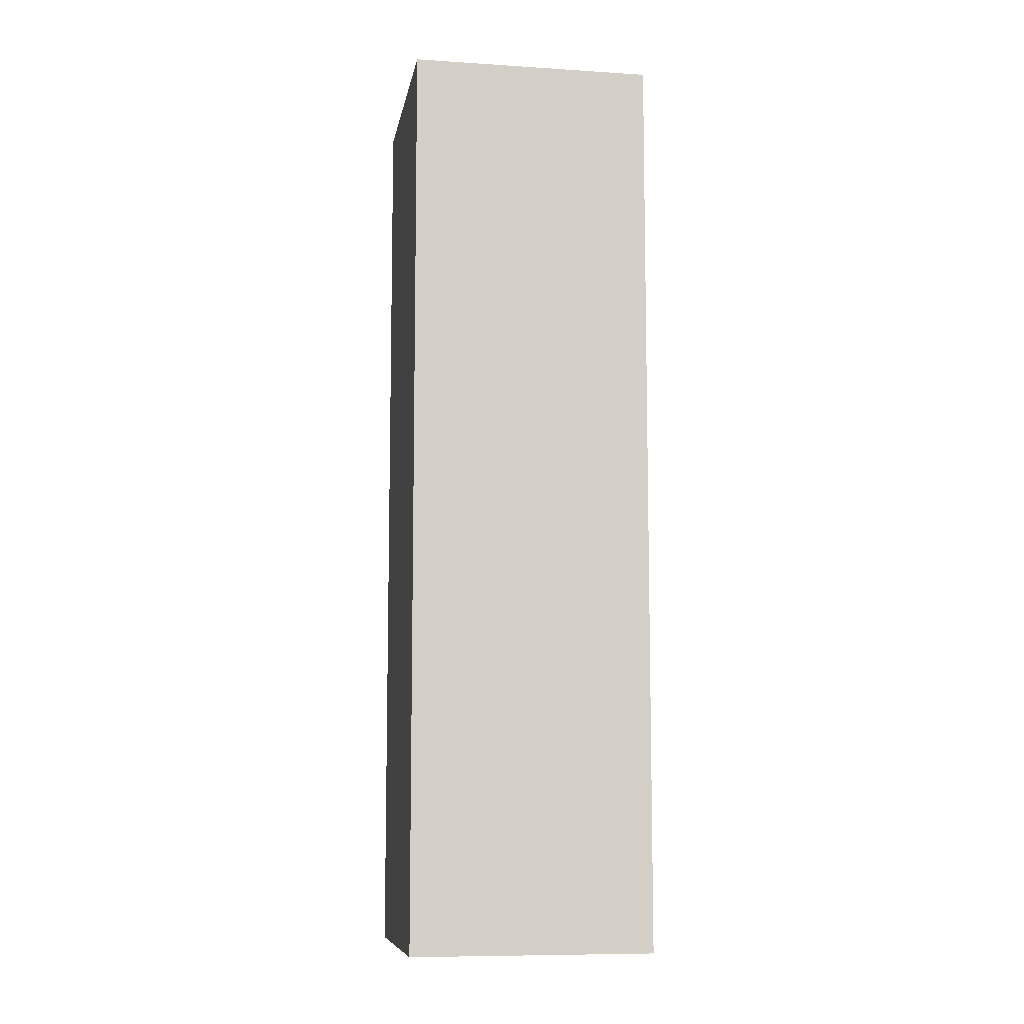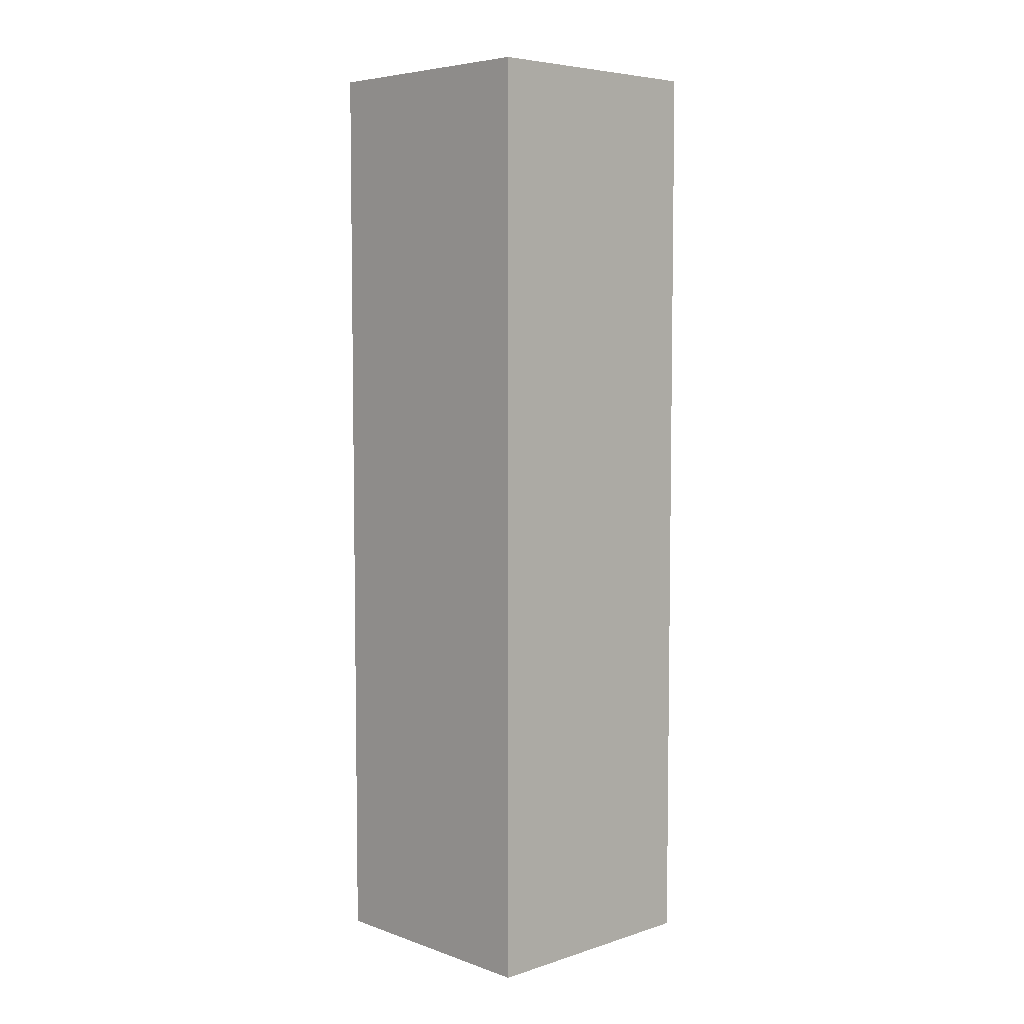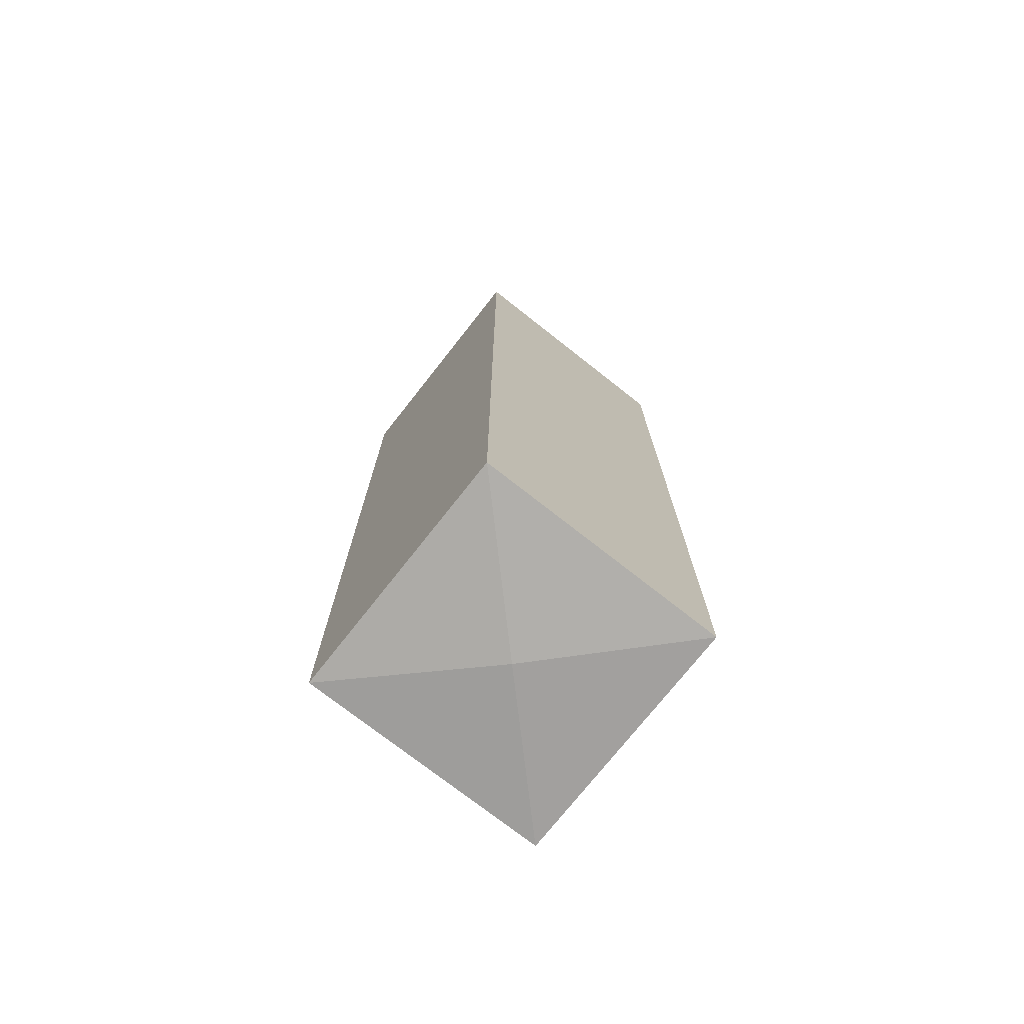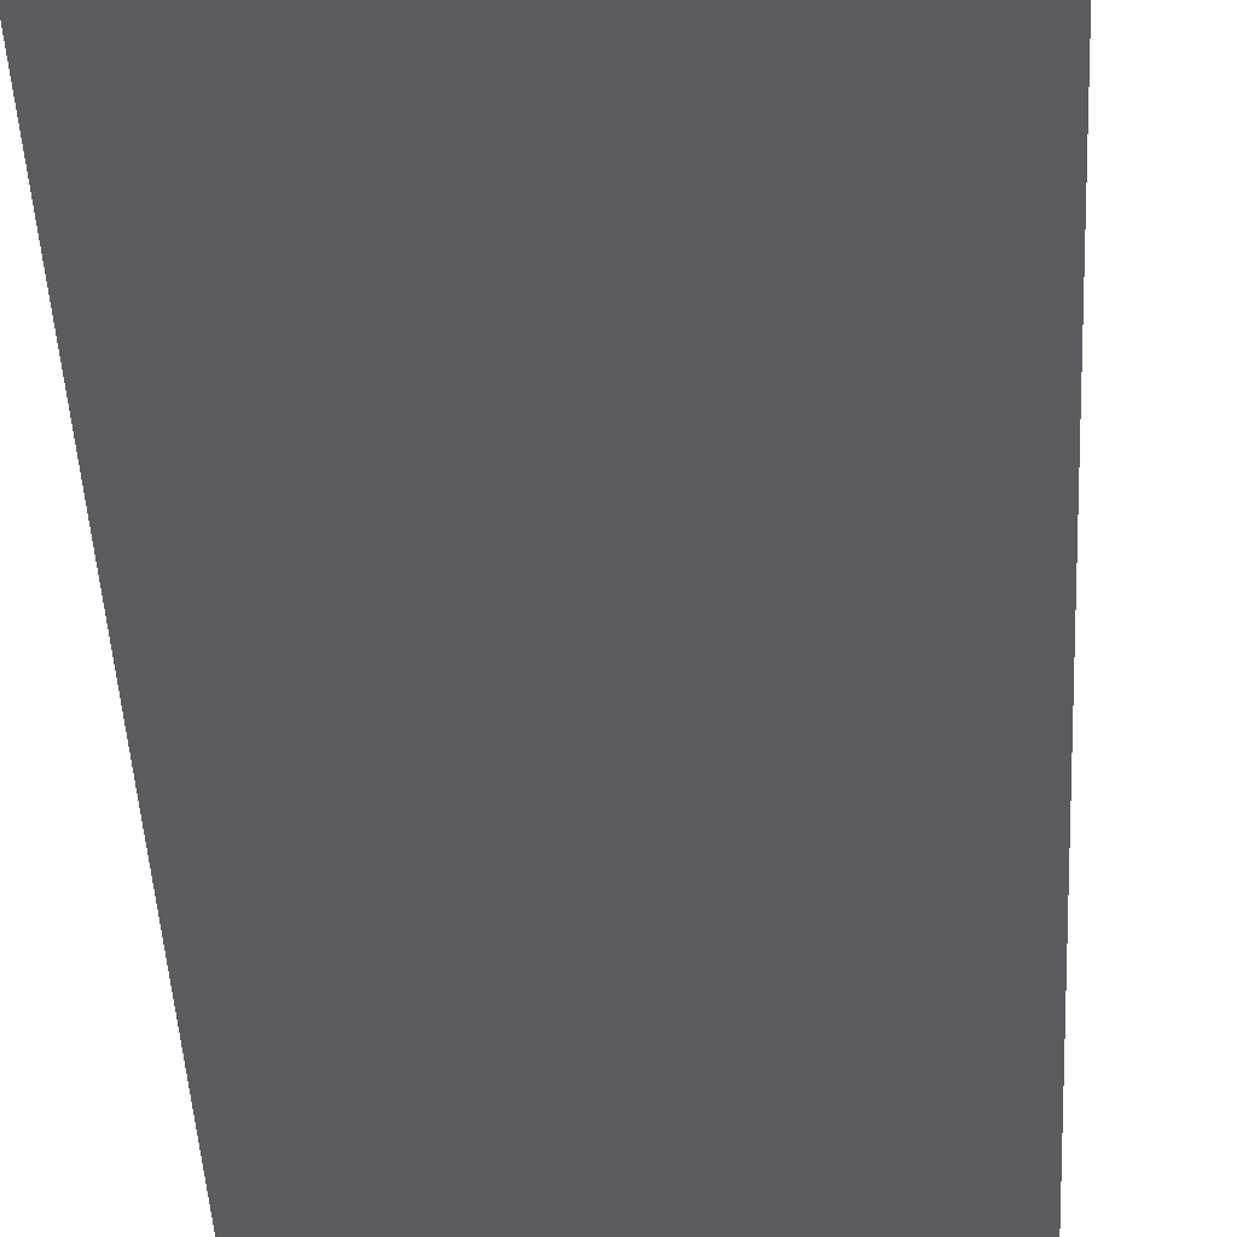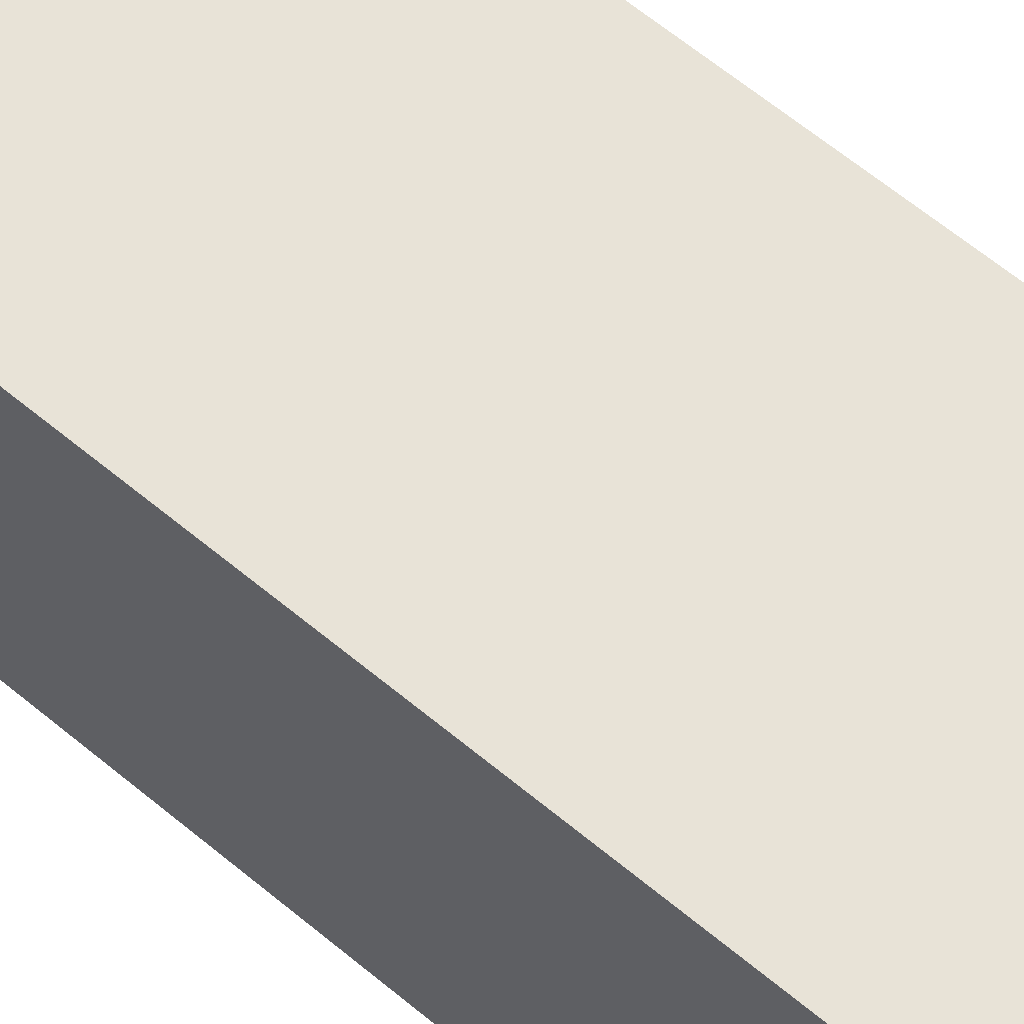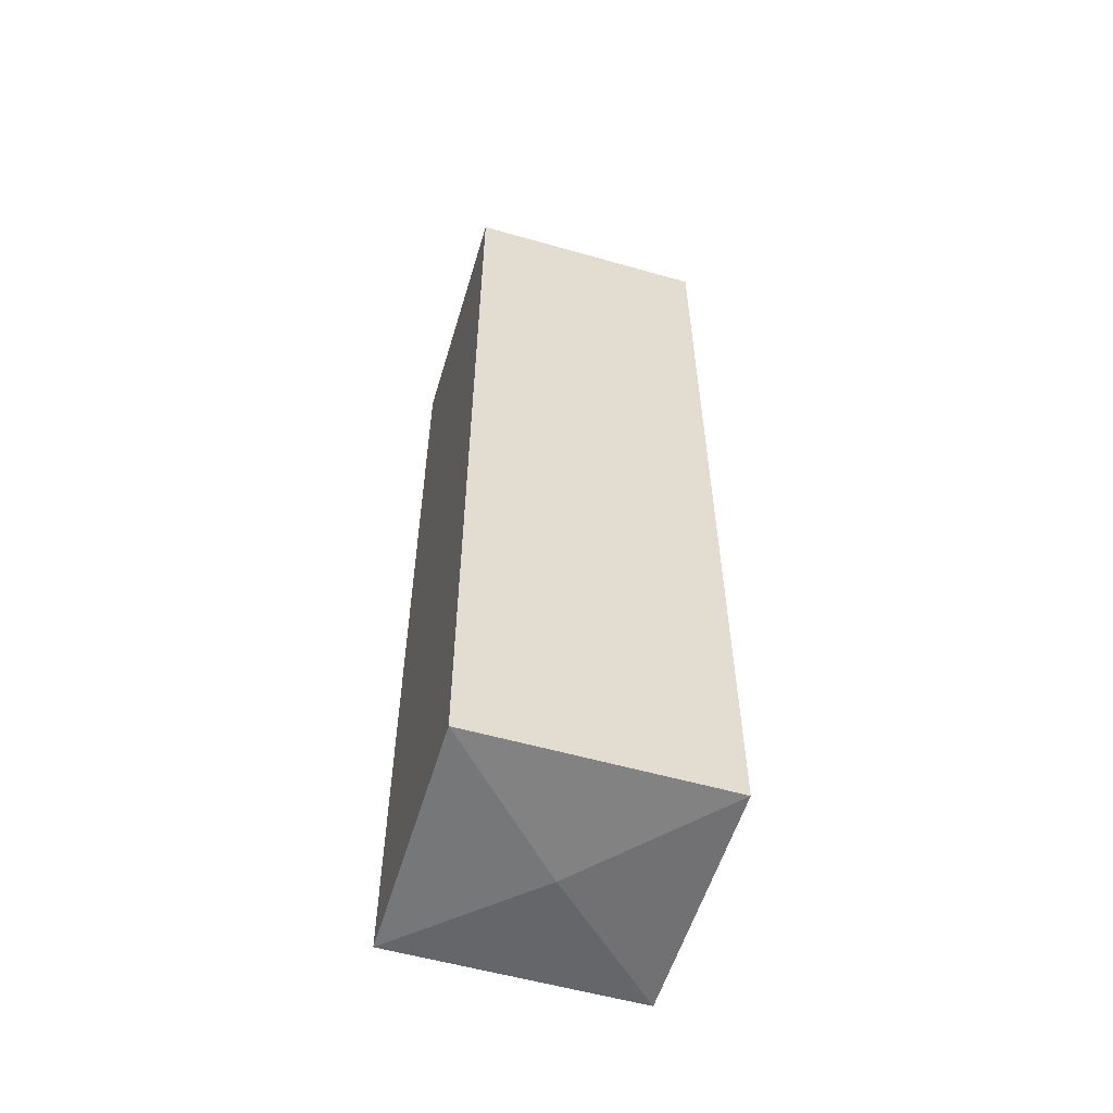
<metadata>
{"format":"obj","ext":"obj","renderer":"f3d","projection":"perspective","resolution":1024,"background":"white","views":[{"elev":-8.9,"azim":80.3,"up":"+Y"},{"elev":5.8,"azim":-133.7,"up":"+Y"},{"elev":-74.3,"azim":-38.2,"up":"+Y"},{"elev":-35.1,"azim":2.3,"up":"+Z"},{"elev":61.6,"azim":-49.5,"up":"+Z"},{"elev":-56.3,"azim":-16.6,"up":"+Y"}]}
</metadata>
<code>
v -33.16 -0 33.15
v 33.15 -0 33.15
v -33.16 250 33.15
v 33.15 250 33.15
v -33.16 250 -33.15
v 33.15 250 -33.15
v -33.16 -0 -33.15
v 33.15 -0 -33.15
v 0 252.6 -0.001953
v 0 -2.564 -0.001953
f 1 2 4 3
f 5 6 8 7
f 2 8 6 4
f 7 1 3 5
f 3 4 9
f 4 6 9
f 6 5 9
f 5 3 9
f 7 8 10
f 8 2 10
f 2 1 10
f 1 7 10

</code>
